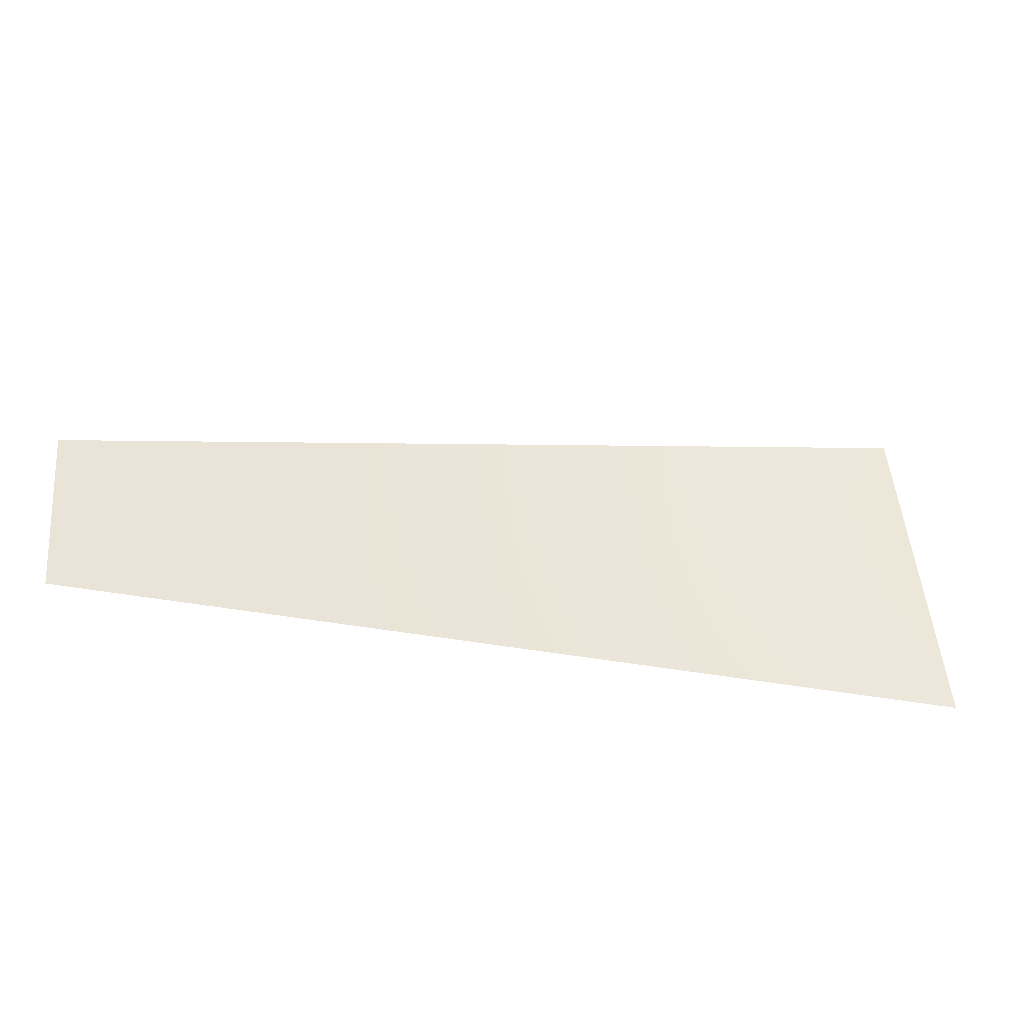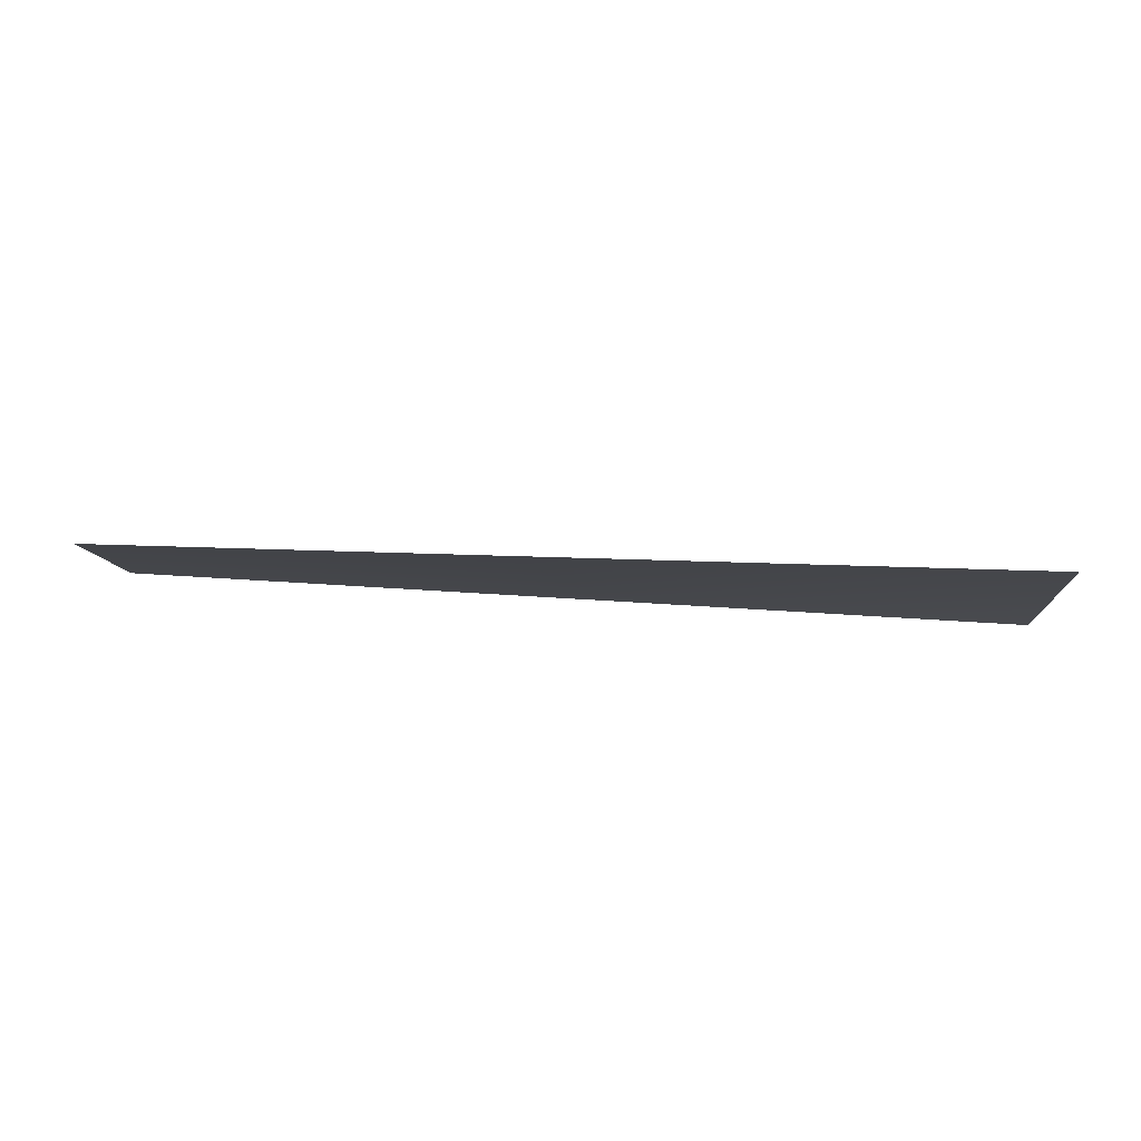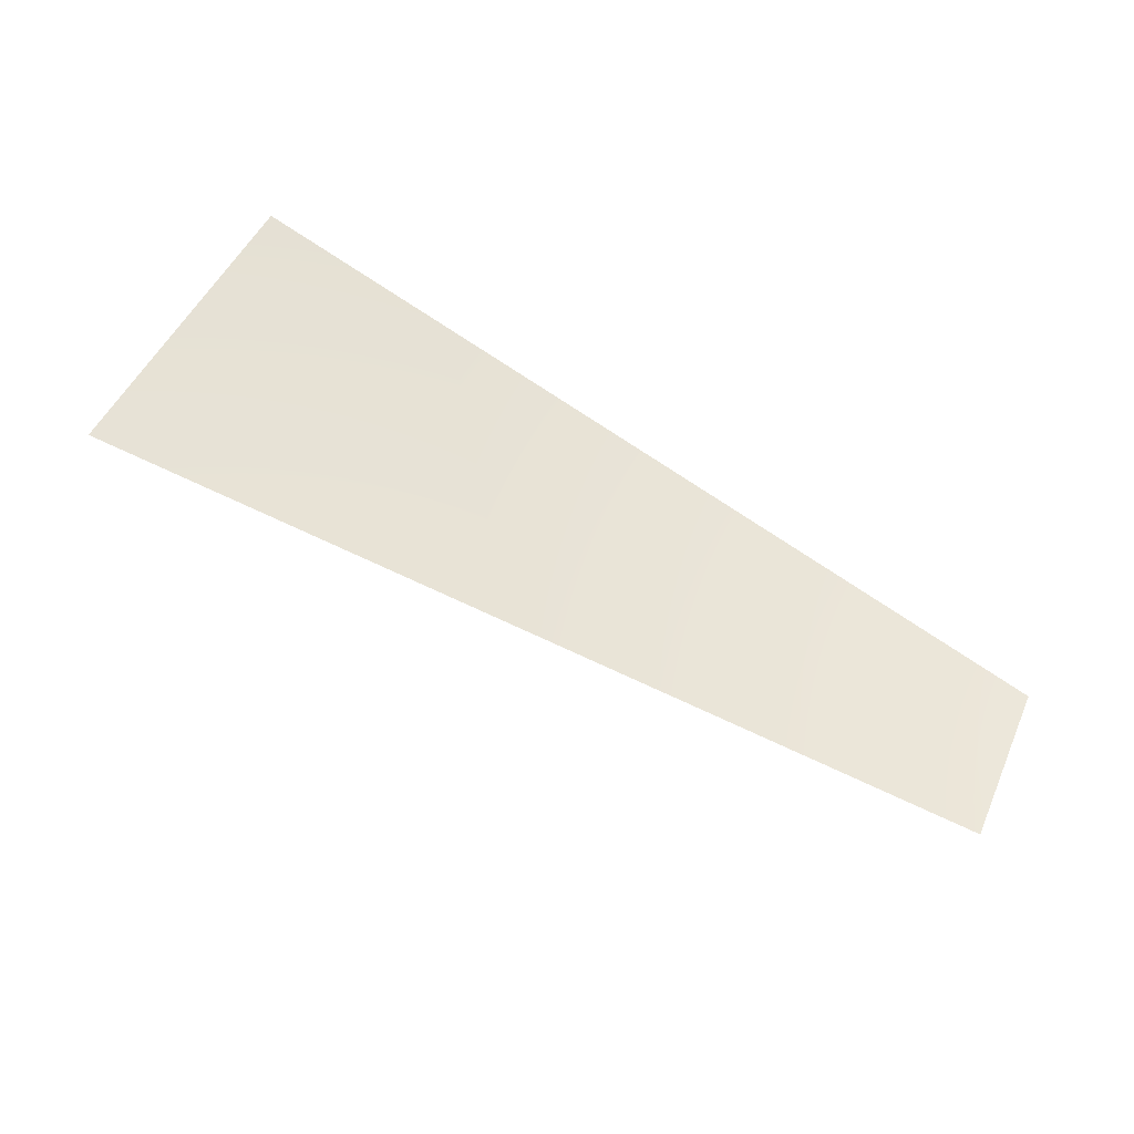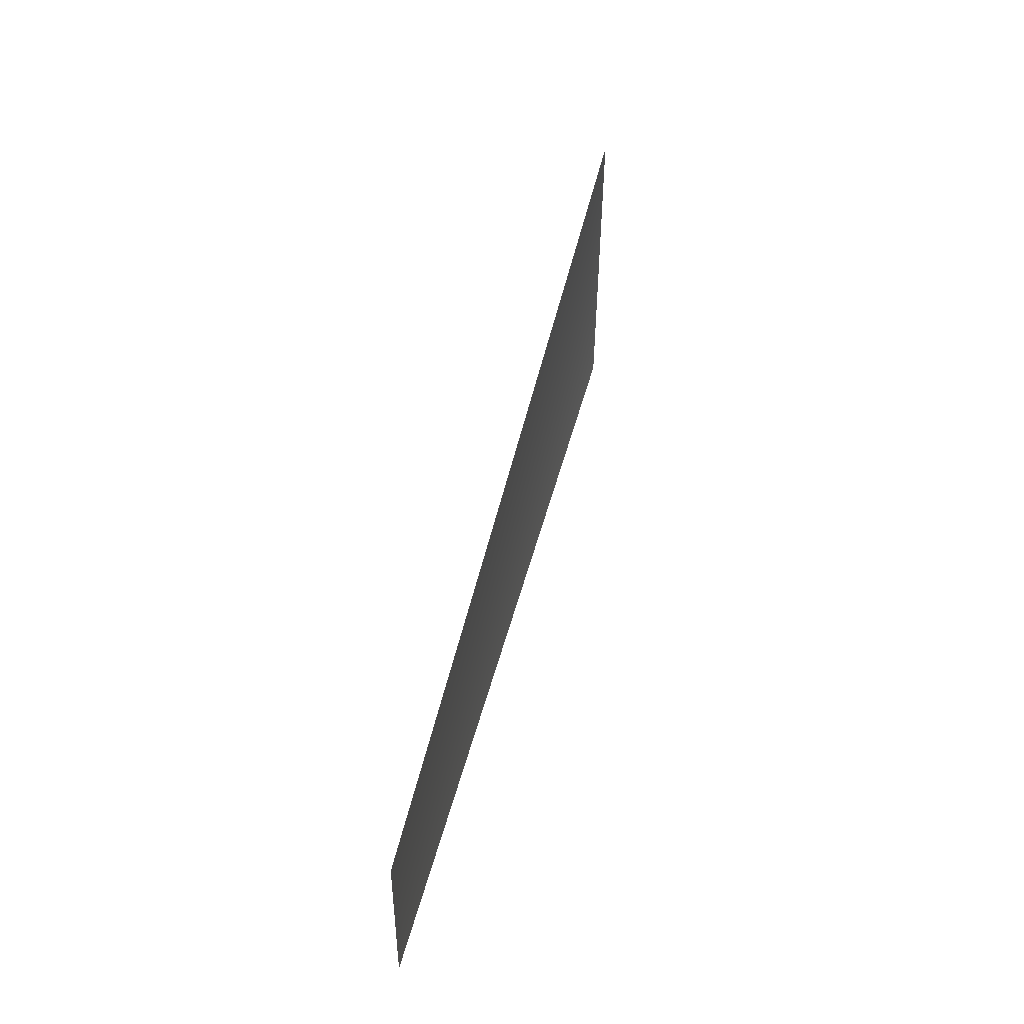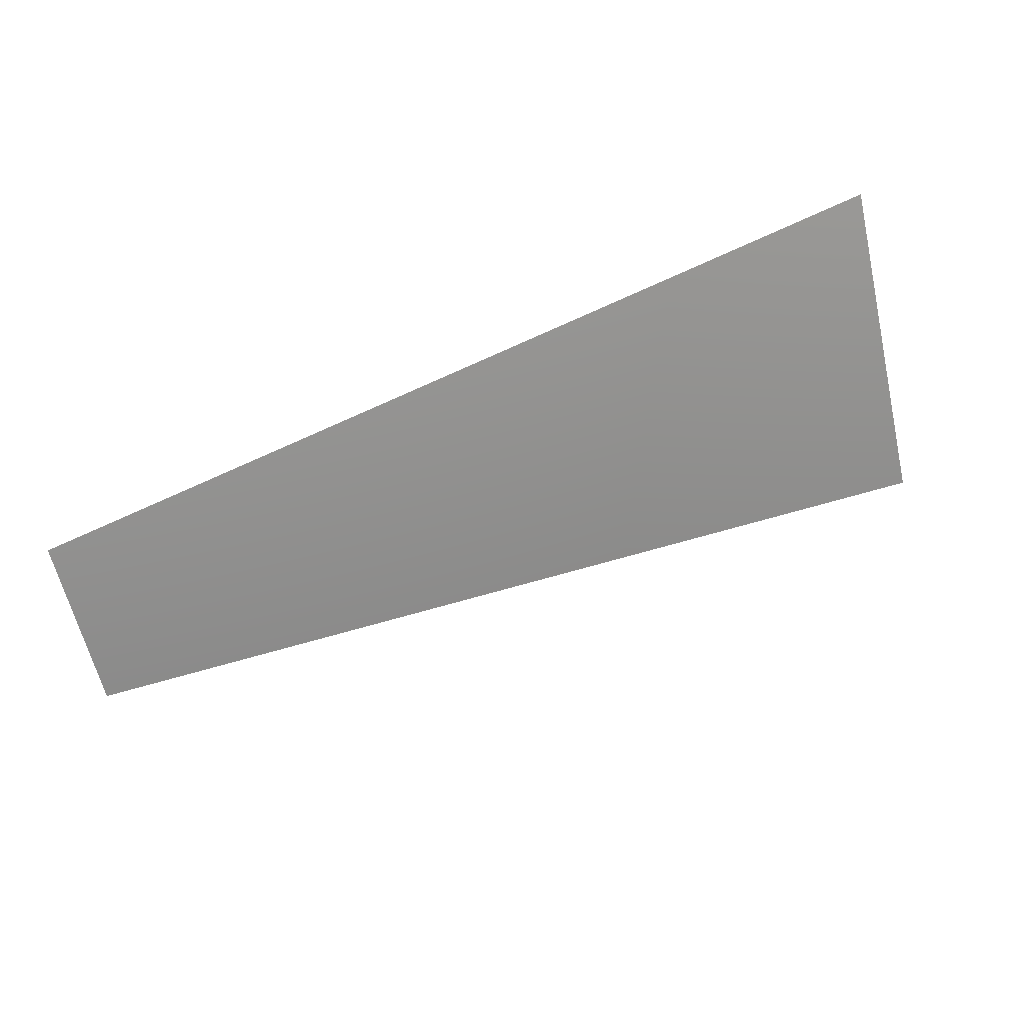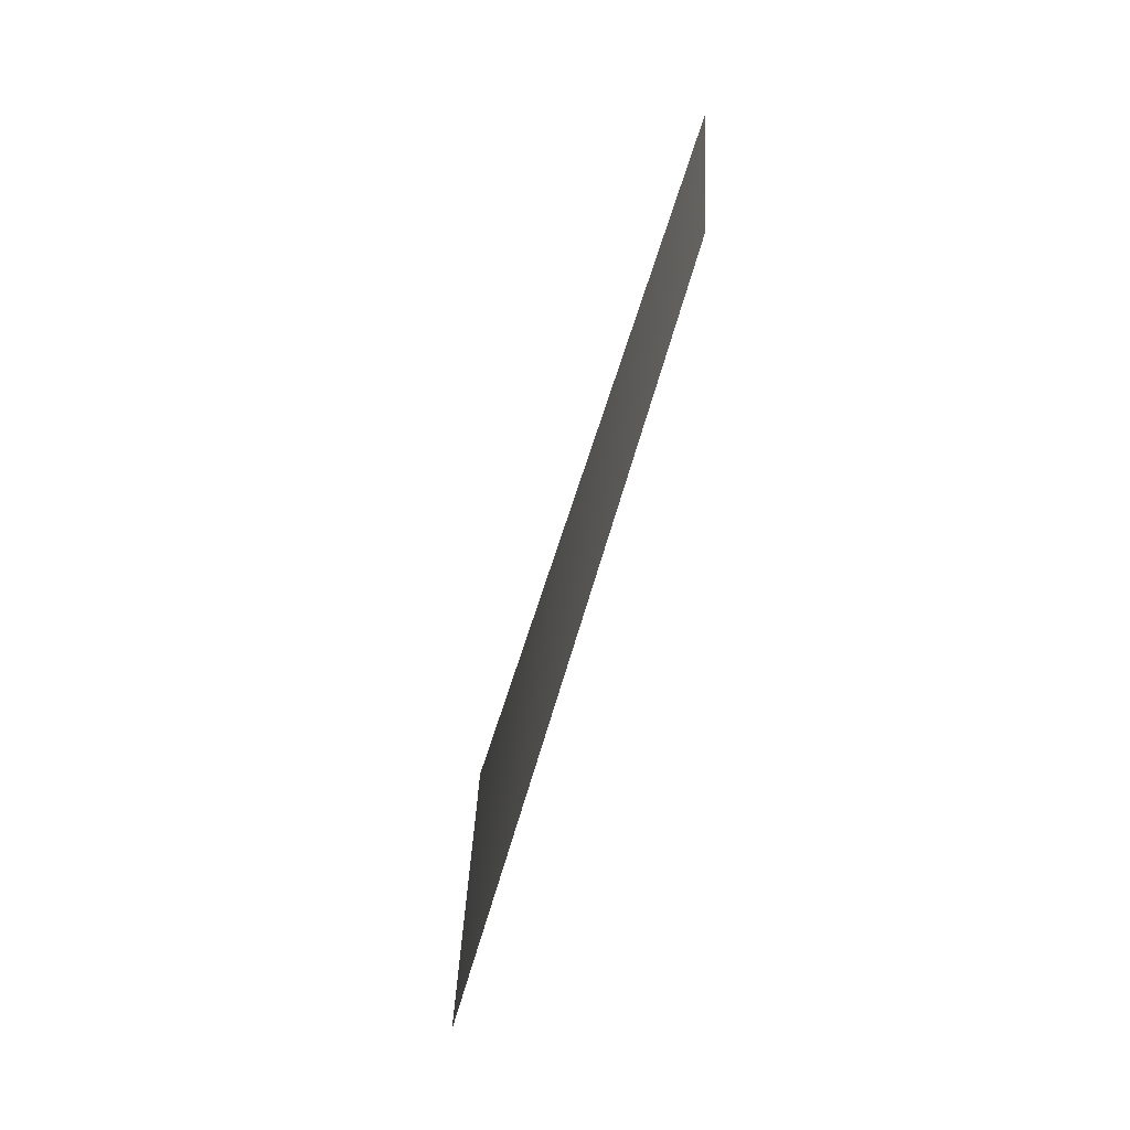
<metadata>
{"format":"obj","ext":"obj","renderer":"f3d","projection":"perspective","resolution":1024,"background":"white","views":[{"elev":-41.3,"azim":150.4,"up":"+Z"},{"elev":79.7,"azim":166.5,"up":"+Z"},{"elev":48.6,"azim":28.9,"up":"+Y"},{"elev":43.4,"azim":86.4,"up":"+Z"},{"elev":-61.9,"azim":-161.3,"up":"+Y"},{"elev":-53.7,"azim":59.3,"up":"+Z"}]}
</metadata>
<code>
v -1567 -8035 311.8
v -1598 -8035 -6.821e-13
v -3135 -7568 -1.364e-12
v -3075 -7568 611.6
f 1 2 3
f 1 3 4

</code>
